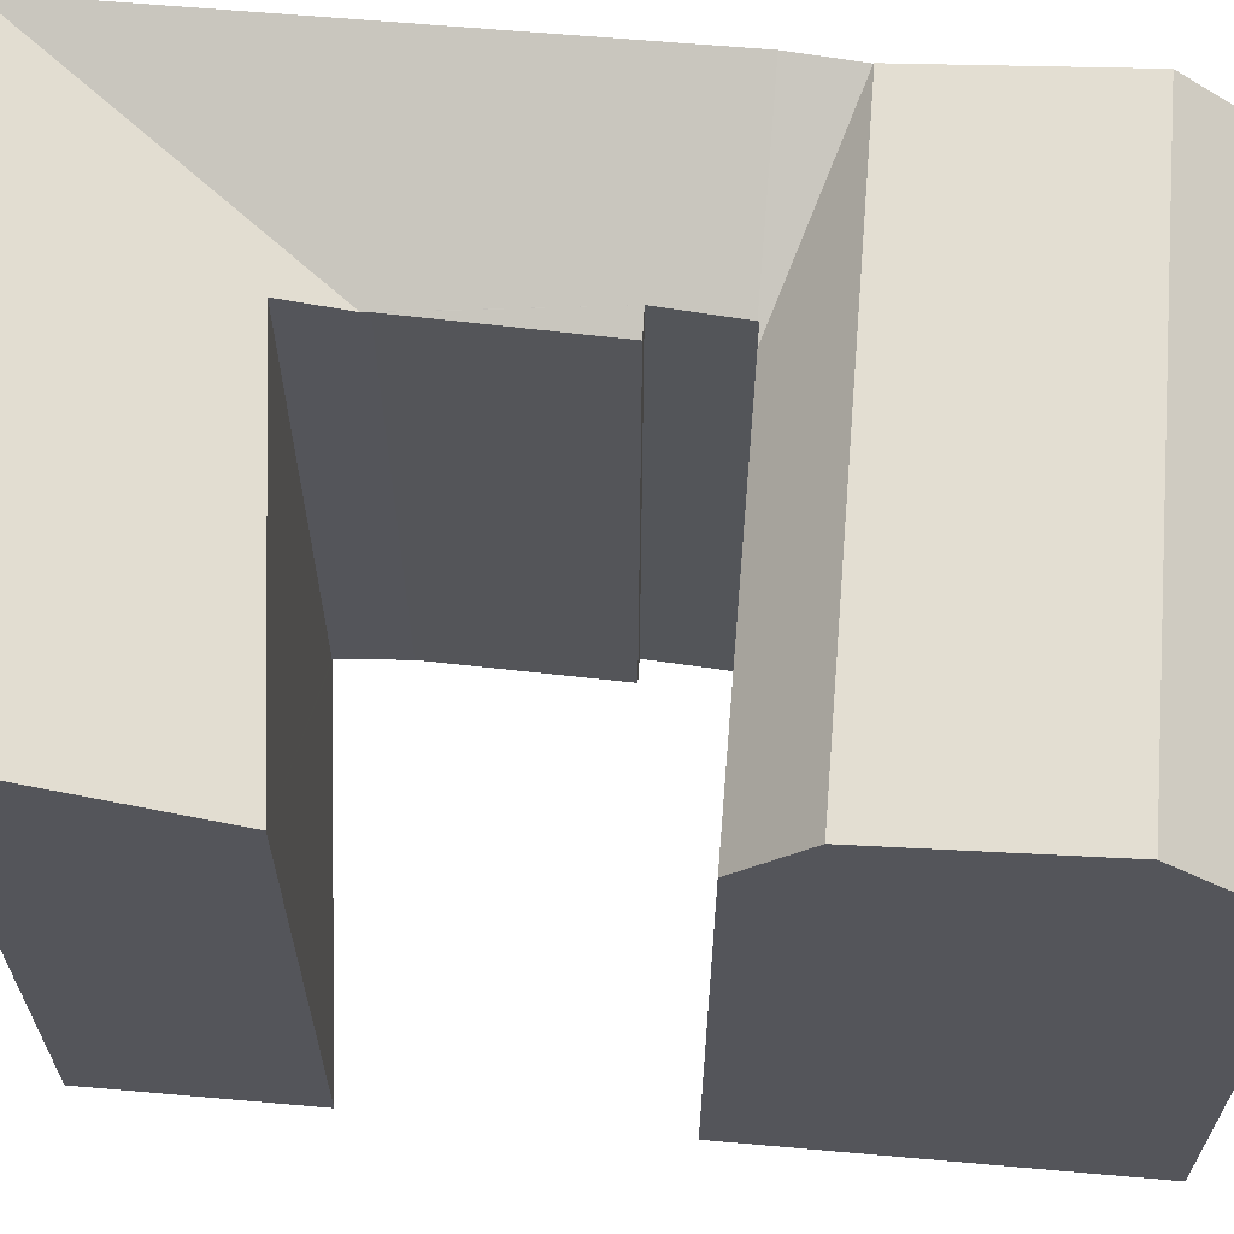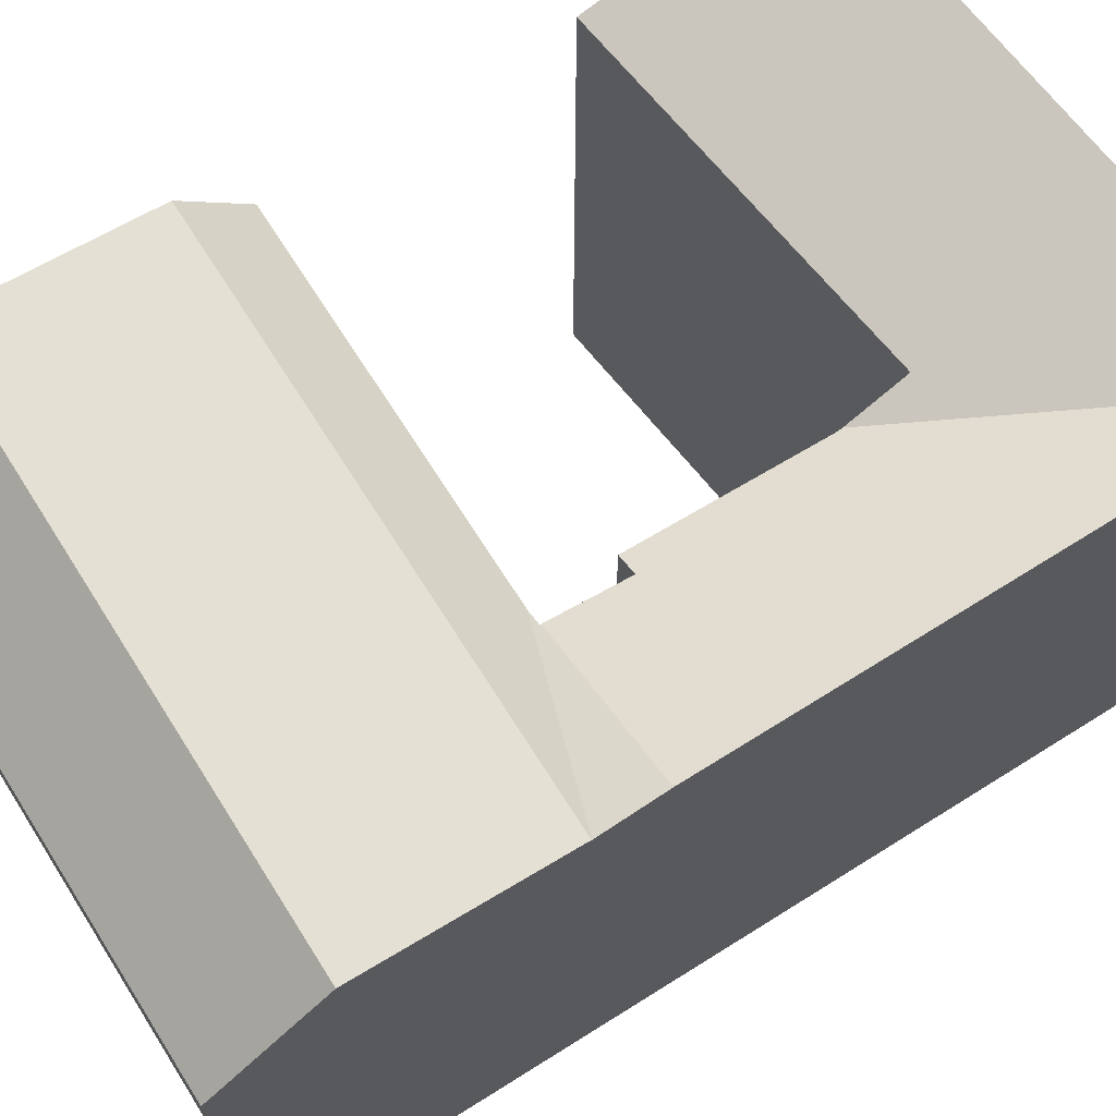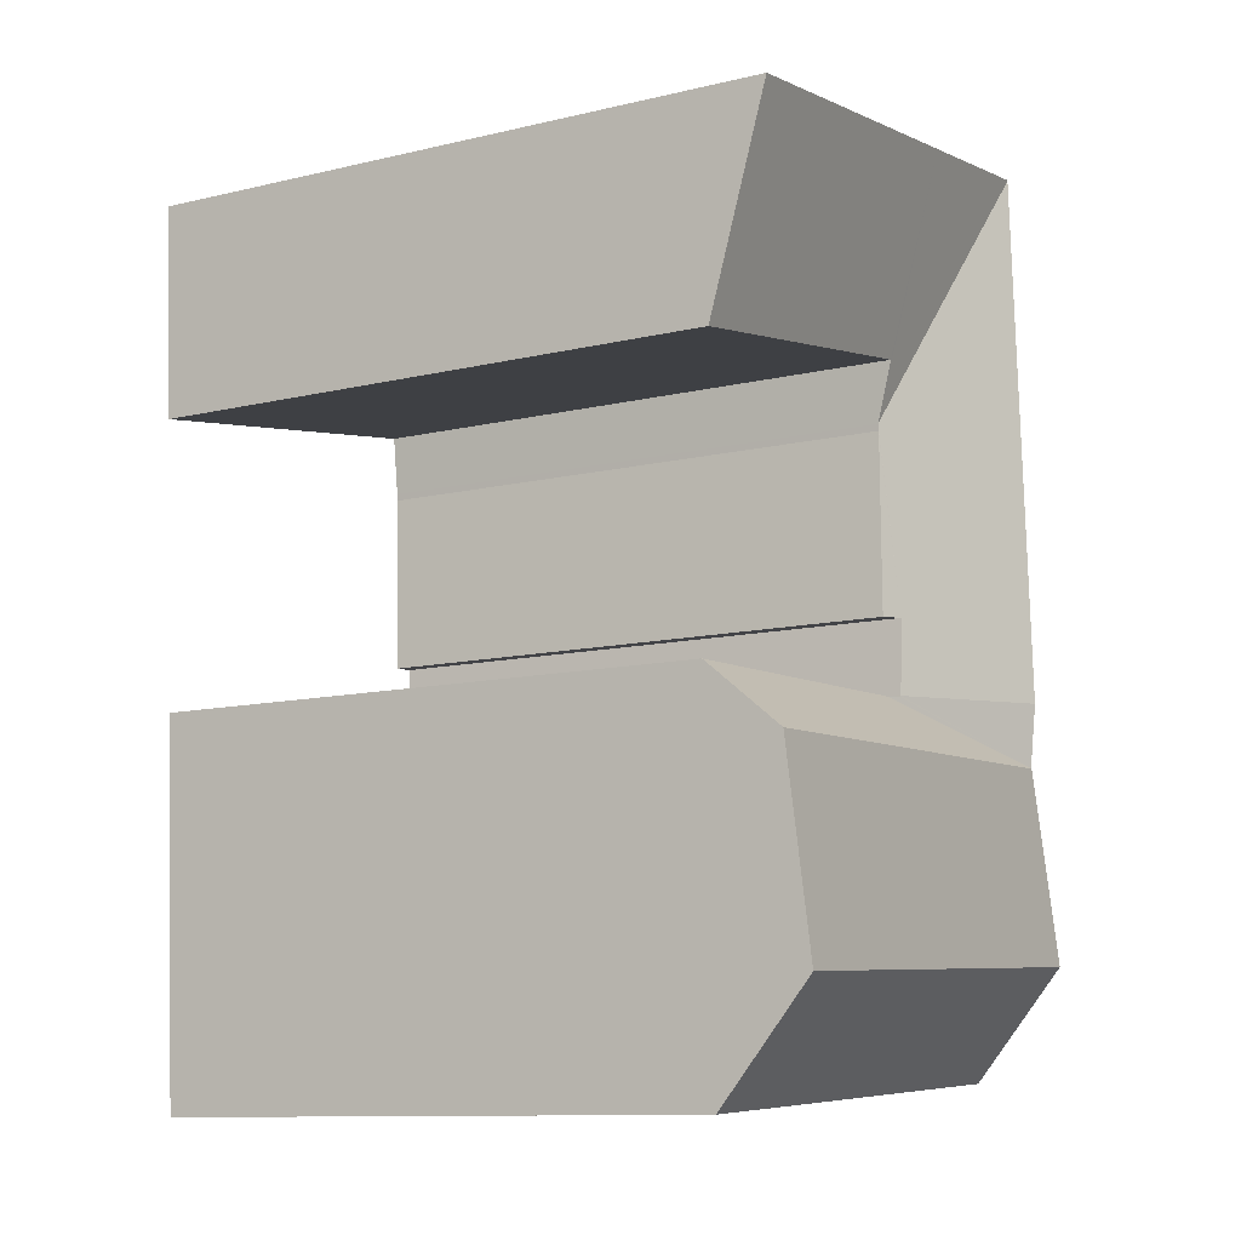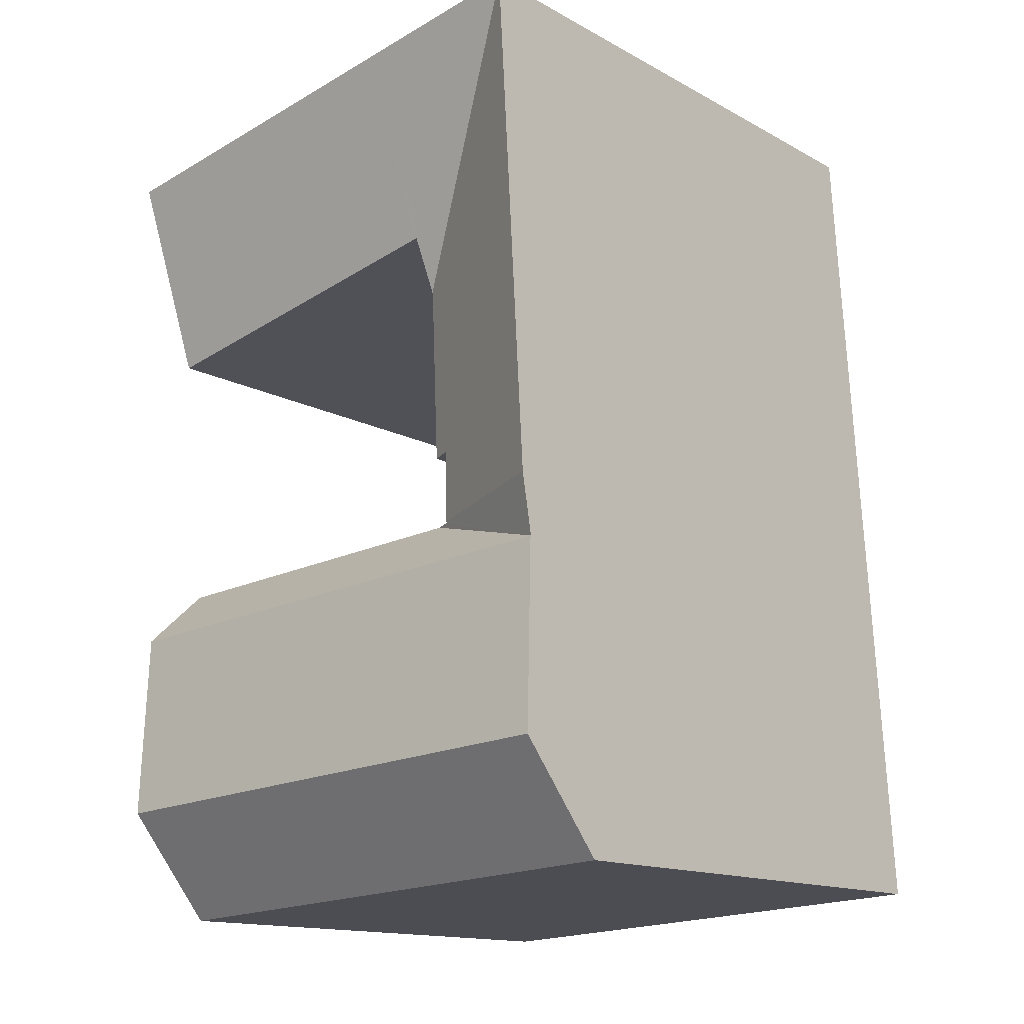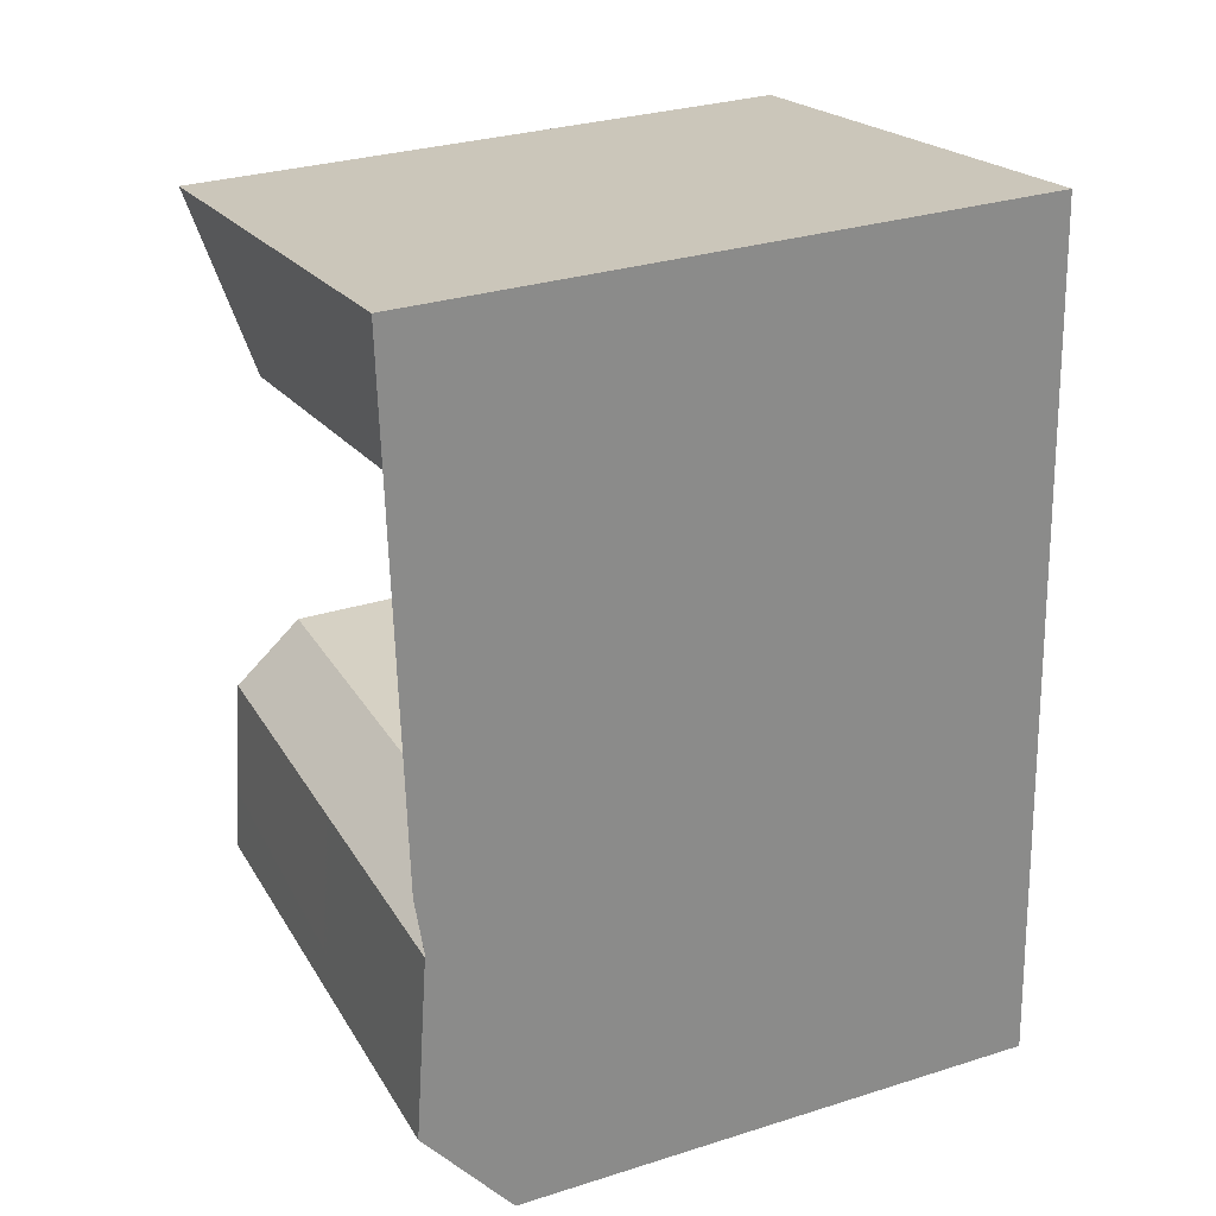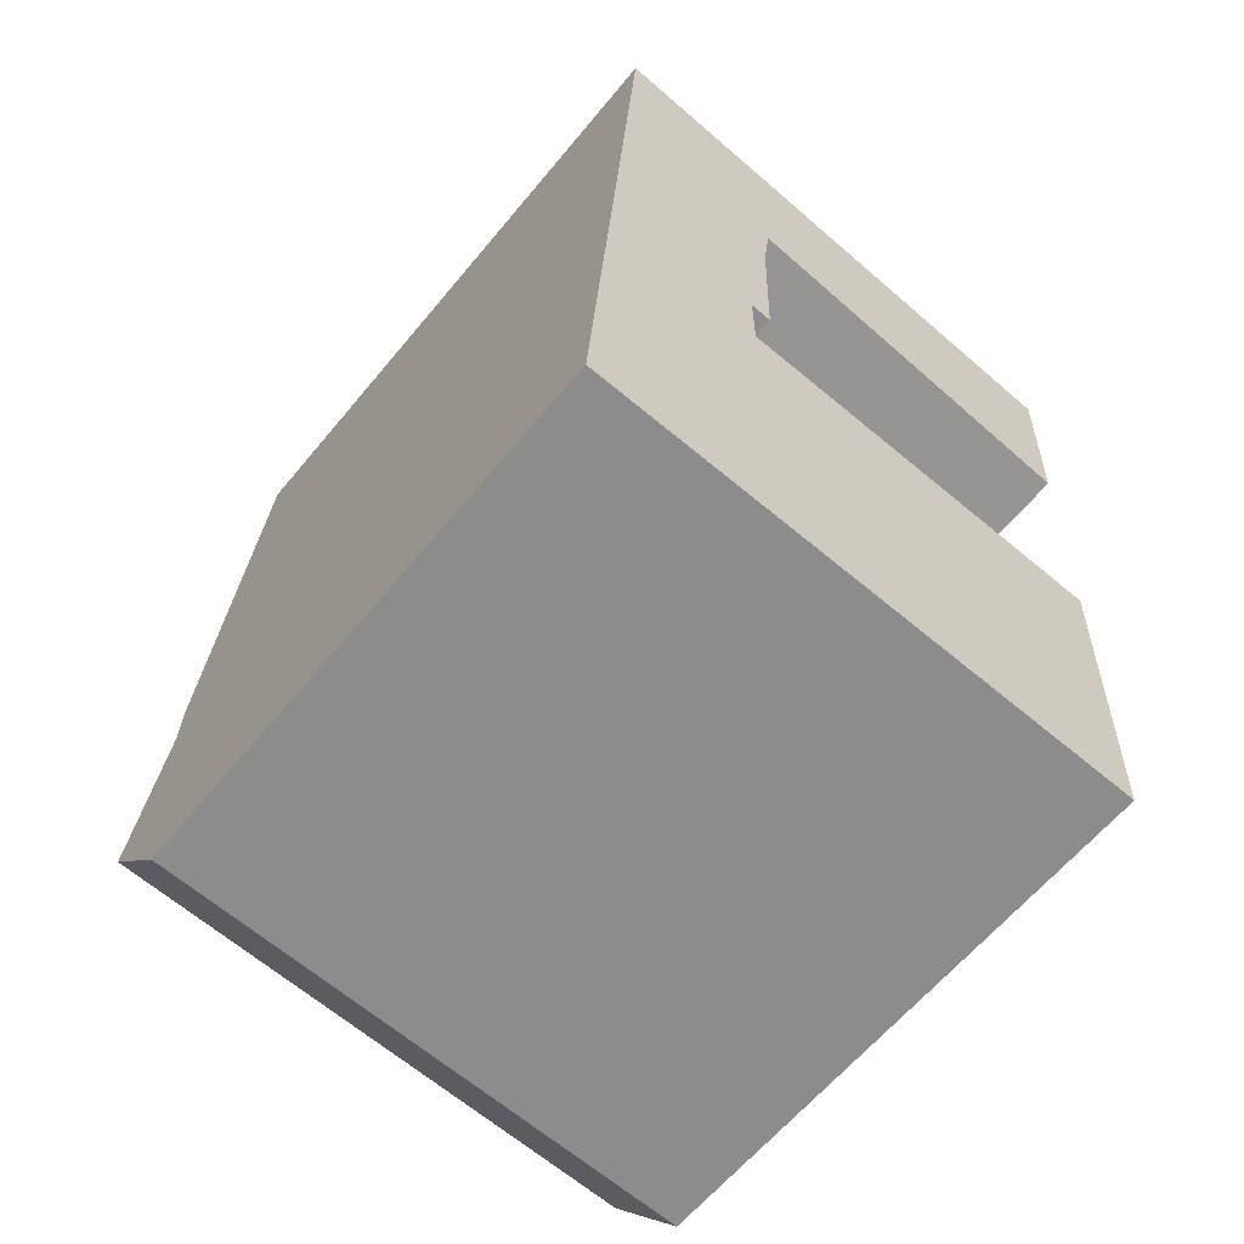
<metadata>
{"format":"obj","ext":"obj","renderer":"f3d","projection":"perspective","resolution":1024,"background":"white","views":[{"elev":65.0,"azim":98.3,"up":"+Y"},{"elev":69.7,"azim":-118.8,"up":"+Y"},{"elev":-11.3,"azim":119.8,"up":"+Z"},{"elev":-14.4,"azim":-139.6,"up":"+Z"},{"elev":30.3,"azim":-114.5,"up":"+Z"},{"elev":-62.3,"azim":-39.5,"up":"+Z"}]}
</metadata>
<code>
v  6.139 18.51 -0.377
v  0 0 0
v  0 18.51 1.134e-15
v  6.139 2.308e-17 -0.377
v  18.43 18.51 -1.131
v  18.43 6.925e-17 -1.131
v  19.12 -6.786e-16 11.08
v  6.851 -7.257e-16 11.85
v  19.01 -5.522e-16 9.018
v  18.64 -1.563e-16 2.553
v  6.719 -7.262e-16 11.86
v  6.182 -7.283e-16 11.89
v  20.03 -1.665e-15 27.19
v  15.57 -1.709e-15 27.9
v  19.64 -1.244e-15 20.31
v  7.858 -1.784e-15 29.13
v  1.753 -1.844e-15 30.11
v  7.475 -1.382e-15 22.57
v  1.752 -1.842e-15 30.09
v  7.373 -1.383e-15 22.59
v  1.234 -1.298e-15 21.2
v  7.116 -1.262e-15 20.62
v  7.086 -1.249e-15 20.39
v  7.082 -1.241e-15 20.27
v  6.892 -8.807e-16 14.38
v  6.178 -8.84e-16 14.44
v  0.715 -7.516e-16 12.27
v  6.182 -7.311e-16 11.94
v  0.592 -6.224e-16 10.16
v  0.591 -6.214e-16 10.15
v  0.215 -2.256e-16 3.684
v  19.64 19.09 20.31
v  20.03 21.17 27.19
v  6.178 18.83 14.44
v  6.182 18.77 11.94
v  6.182 18.76 11.89
v  6.73 20.93 9.771
v  0.215 21.54 3.684
v  0.591 20.93 10.15
v  6.354 21.54 3.307
v  19.01 20.93 9.018
v  18.64 21.54 2.553
v  15.57 21.17 27.9
v  7.373 19.18 22.59
v  7.858 21.17 29.13
v  7.475 19.18 22.57
v  1.752 21.16 30.09
v  1.753 21.17 30.11
v  7.116 18.58 20.62
v  6.892 18.52 14.38
v  0.592 20.91 10.16
v  6.719 18.52 11.86
v  6.851 18.52 11.85
v  19.12 18.55 11.08
v  0.715 21.16 12.27
v  7.086 18.59 20.39
v  1.234 21.16 21.2
v  7.082 18.59 20.27
g defaultobject
f 1 2 3
f 2 1 4
f 4 1 5
f 4 5 6
f 7 8 9
f 10 9 8
f 11 10 8
f 12 10 11
f 13 14 15
f 16 15 14
f 17 15 16
f 18 15 17
f 19 18 17
f 20 18 19
f 21 20 19
f 22 20 21
f 23 22 21
f 24 23 21
f 25 24 21
f 26 25 21
f 27 26 21
f 28 26 27
f 12 28 27
f 10 12 27
f 6 10 27
f 29 6 27
f 30 6 29
f 31 6 30
f 4 6 31
f 2 4 31
f 32 13 15
f 13 32 33
f 28 34 26
f 34 28 35
f 35 28 12
f 35 12 36
f 37 38 39
f 38 37 40
f 40 37 41
f 40 41 42
f 43 44 45
f 44 43 46
f 46 43 32
f 32 43 33
f 45 47 48
f 47 45 49
f 49 45 44
f 34 25 26
f 25 34 50
f 51 37 39
f 37 51 52
f 37 52 41
f 41 52 53
f 41 53 54
f 11 36 12
f 36 11 52
f 52 11 8
f 52 8 53
f 53 8 7
f 53 7 54
f 16 48 17
f 48 16 45
f 45 16 14
f 45 14 43
f 43 14 13
f 43 13 33
f 46 20 44
f 20 46 32
f 20 32 18
f 18 32 15
f 35 51 55
f 51 35 36
f 51 36 52
f 41 5 42
f 5 41 54
f 5 54 7
f 5 7 6
f 6 7 9
f 6 9 10
f 22 44 20
f 44 22 49
f 49 22 23
f 49 23 56
f 40 3 38
f 3 40 1
f 1 40 42
f 1 42 5
f 49 57 47
f 57 49 55
f 55 49 34
f 34 49 56
f 34 58 50
f 58 34 56
f 35 55 34
f 23 58 56
f 58 23 50
f 50 23 24
f 50 24 25
f 31 3 2
f 3 31 38
f 38 31 30
f 38 30 39
f 39 30 29
f 39 29 51
f 51 29 27
f 51 27 55
f 55 27 21
f 55 21 57
f 57 21 19
f 57 19 47
f 47 19 17
f 47 17 48

</code>
